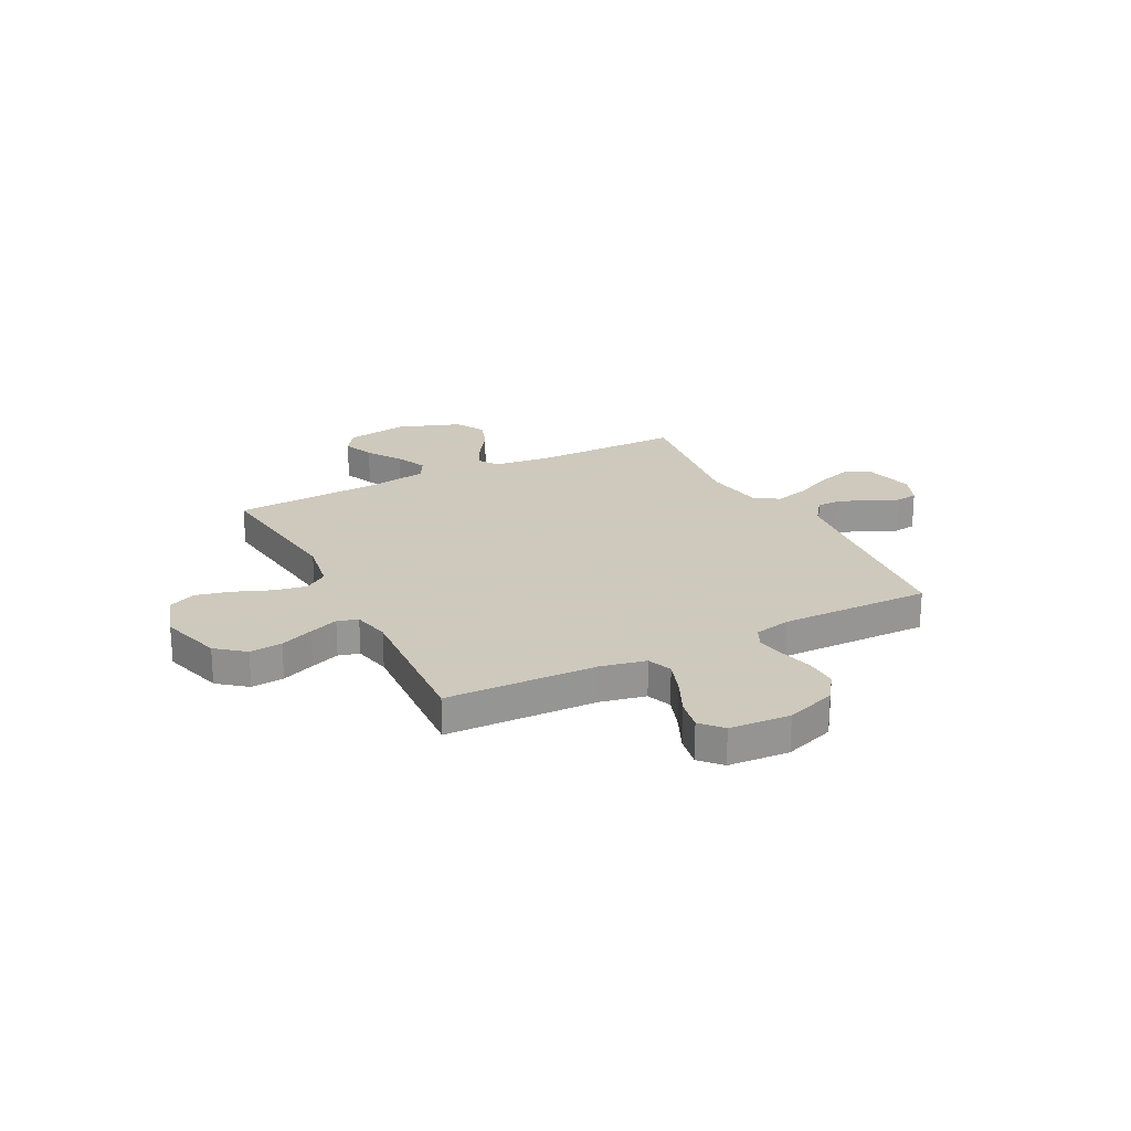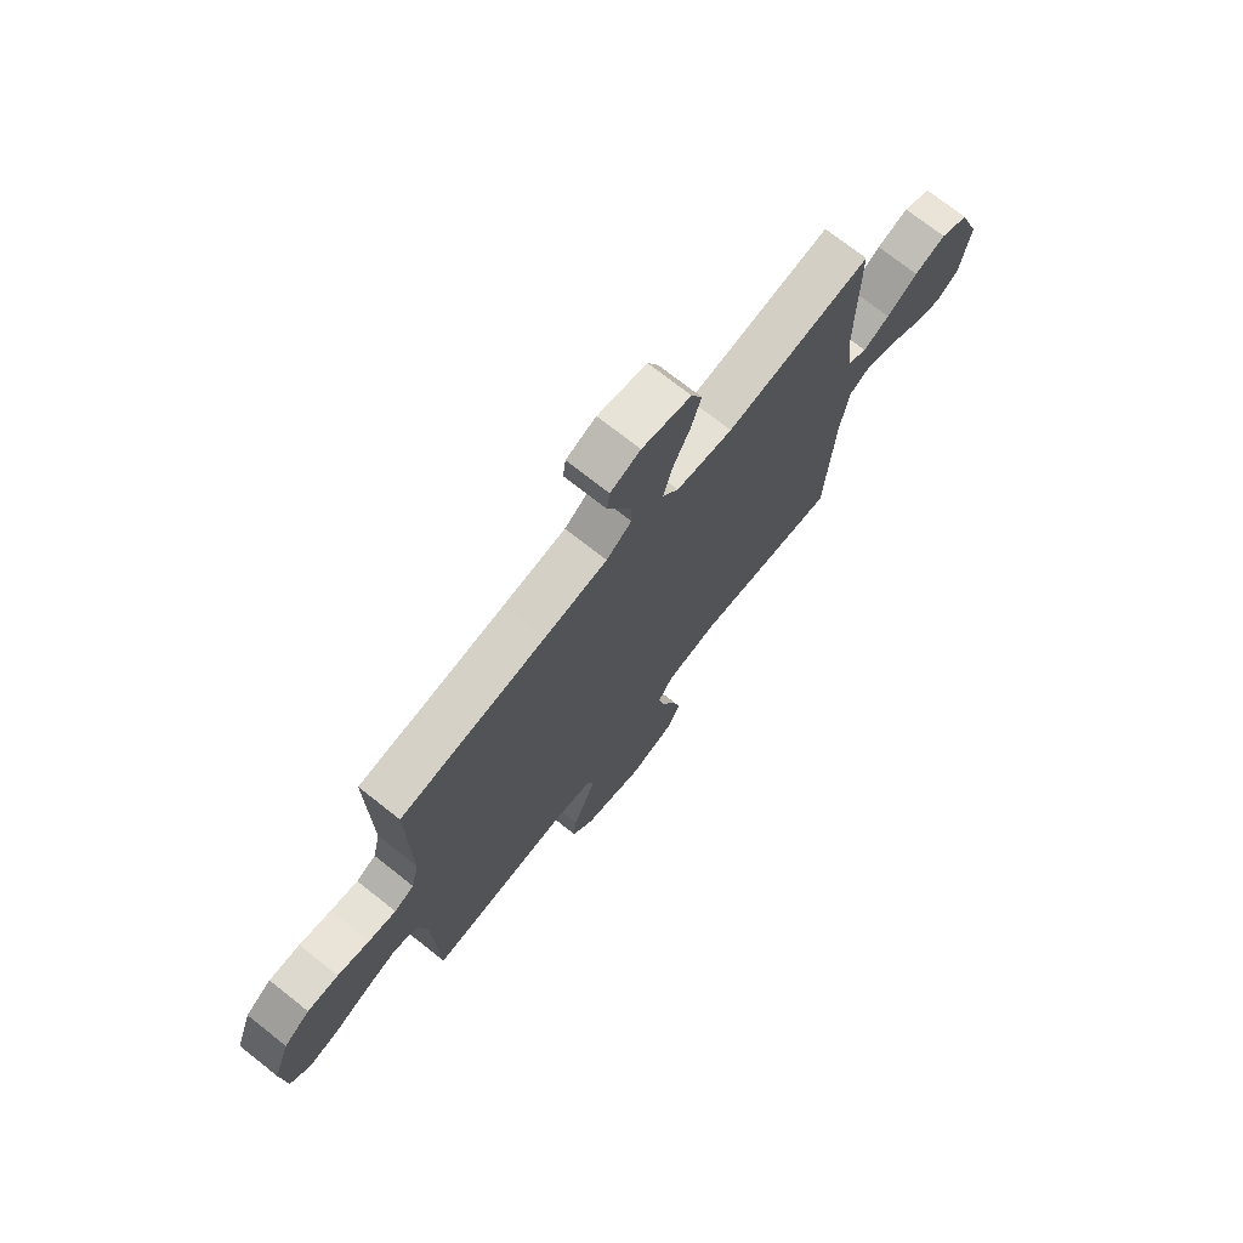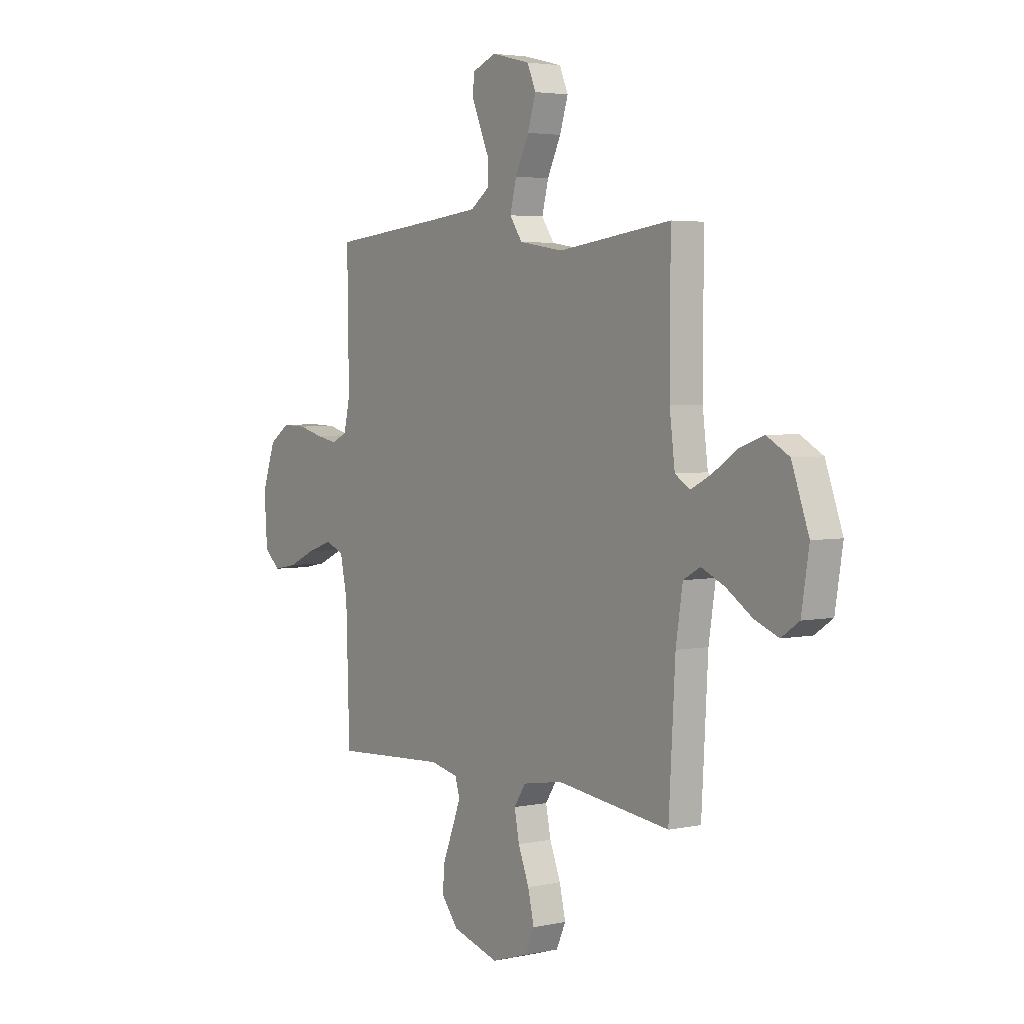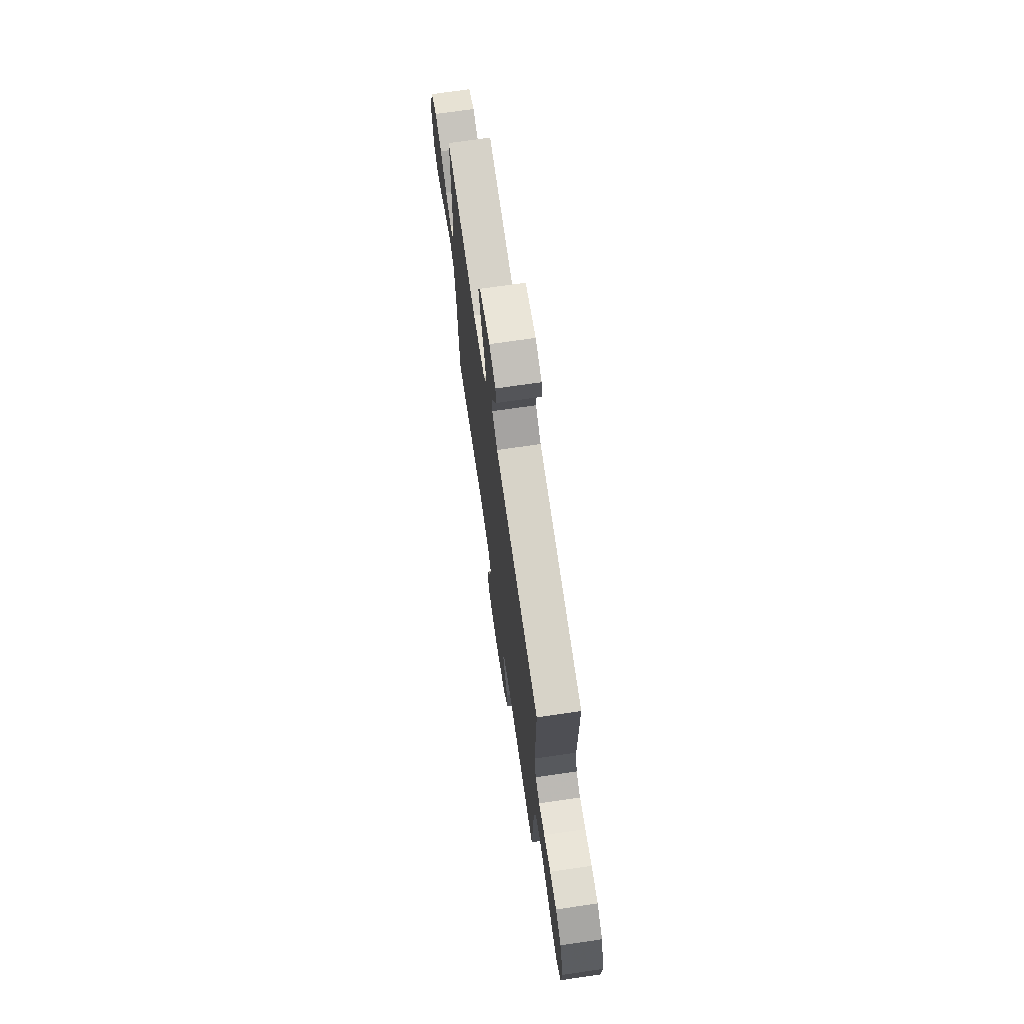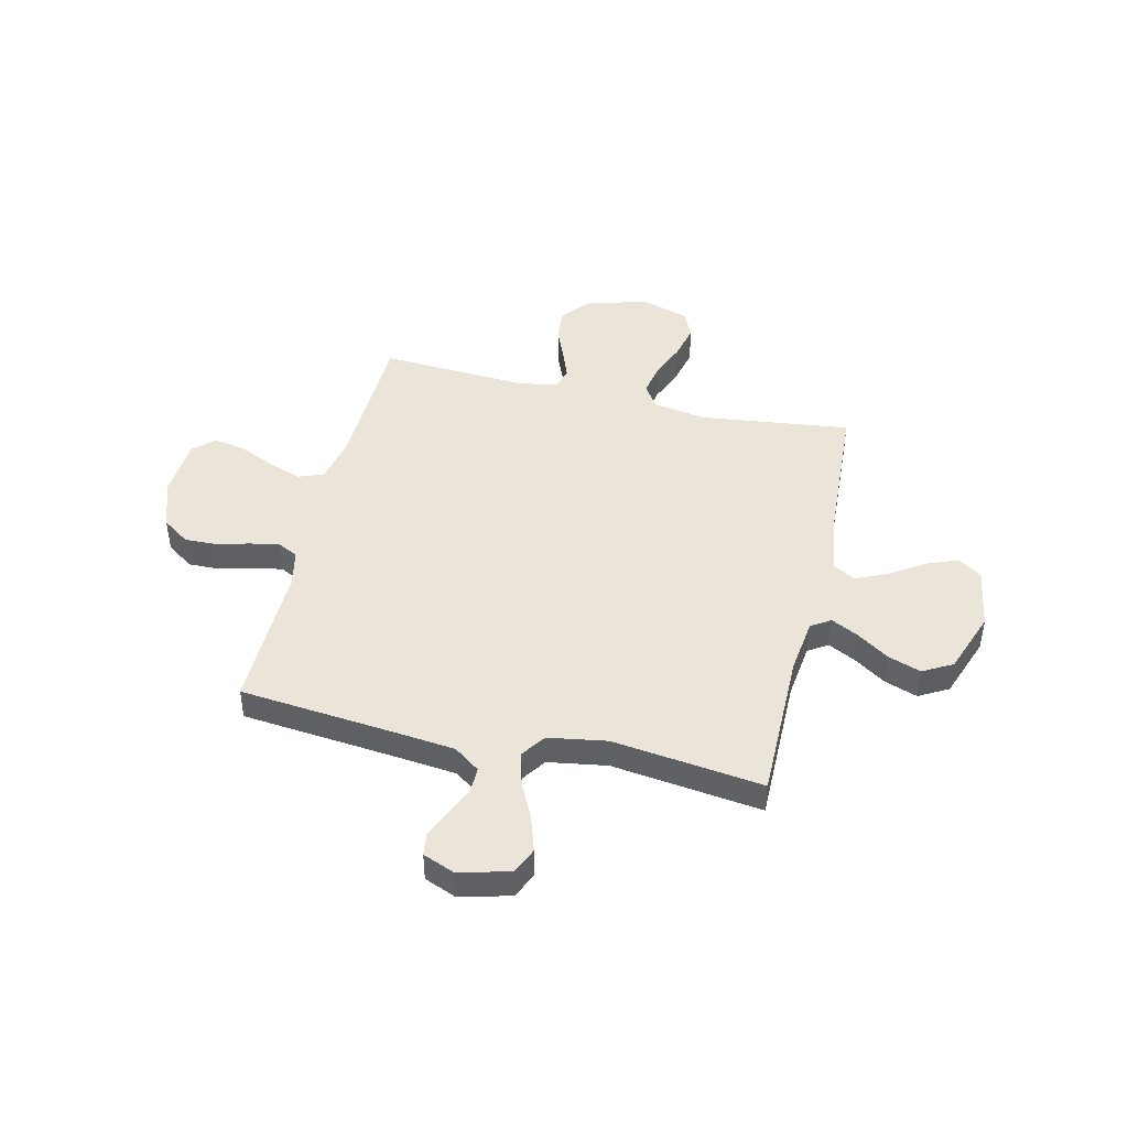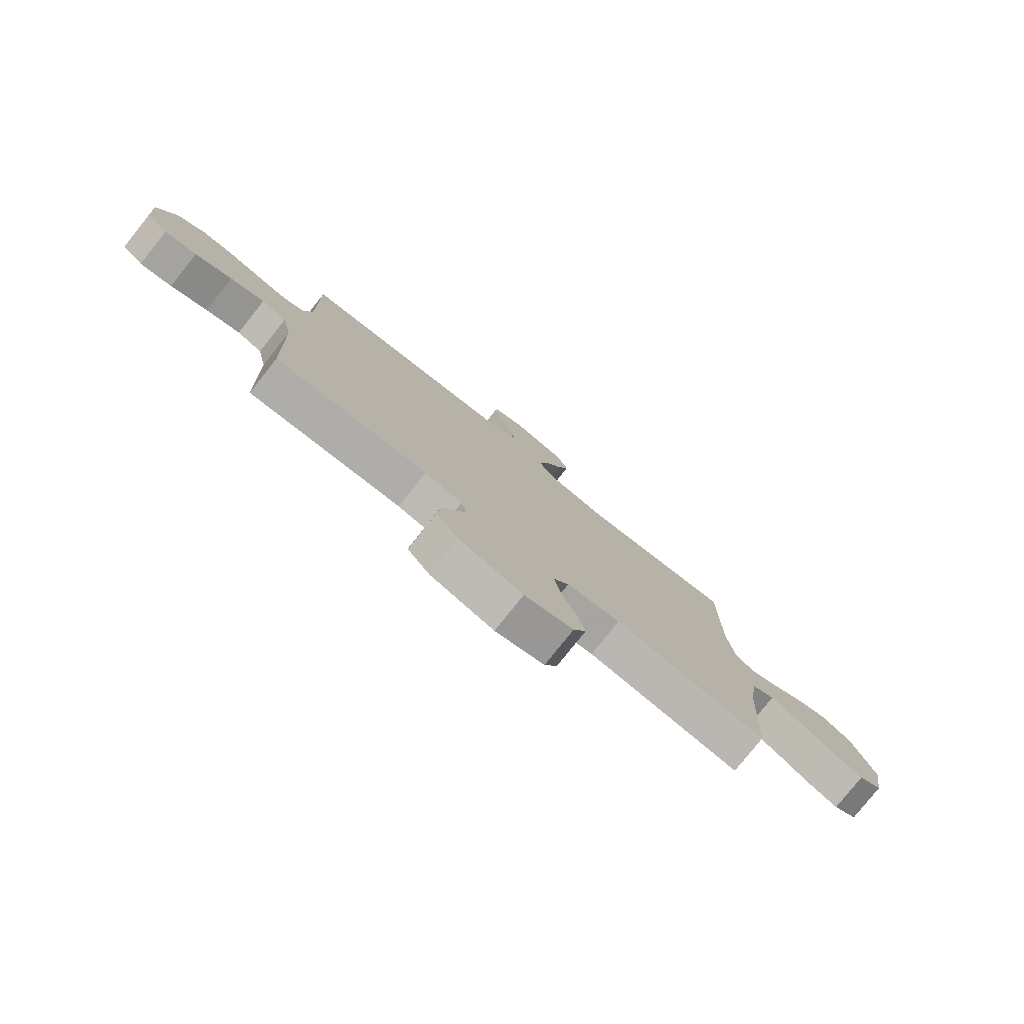
<metadata>
{"format":"obj","ext":"obj","renderer":"f3d","projection":"perspective","resolution":1024,"background":"white","views":[{"elev":22.6,"azim":-117.1,"up":"+Y"},{"elev":73.2,"azim":-51.7,"up":"+Z"},{"elev":3.7,"azim":54.6,"up":"+Z"},{"elev":71.4,"azim":-98.3,"up":"+Z"},{"elev":44.9,"azim":13.2,"up":"+Y"},{"elev":-79.2,"azim":-38.6,"up":"+Z"}]}
</metadata>
<code>
v 0.5 0.07 -0.5
v 0.2 0.07 -0.463
v 0.094 0.07 -0.481
v 0.063 0.07 -0.528
v 0.076 0.07 -0.593
v 0.105 0.07 -0.666
v 0.121 0.07 -0.735
v 0.096 0.07 -0.79
v 0 0.07 -0.82
v -0.124 0.07 -0.784
v -0.169 0.07 -0.728
v -0.163 0.07 -0.663
v -0.136 0.07 -0.597
v -0.114 0.07 -0.539
v -0.126 0.07 -0.498
v -0.2 0.07 -0.482
v -0.5 0.07 -0.5
v -0.509 0.07 -0.2
v -0.528 0.07 -0.11
v -0.577 0.07 -0.091
v -0.644 0.07 -0.114
v -0.716 0.07 -0.147
v -0.779 0.07 -0.159
v -0.821 0.07 -0.121
v -0.829 0.07 0
v -0.794 0.07 0.1
v -0.74 0.07 0.138
v -0.676 0.07 0.136
v -0.61 0.07 0.119
v -0.553 0.07 0.108
v -0.512 0.07 0.128
v -0.496 0.07 0.2
v -0.5 0.07 0.5
v -0.2 0.07 0.53
v -0.07 0.07 0.544
v -0.018 0.07 0.582
v -0.019 0.07 0.633
v -0.044 0.07 0.691
v -0.068 0.07 0.746
v -0.062 0.07 0.791
v 0 0.07 0.816
v 0.102 0.07 0.791
v 0.125 0.07 0.738
v 0.103 0.07 0.669
v 0.067 0.07 0.595
v 0.05 0.07 0.528
v 0.083 0.07 0.48
v 0.2 0.07 0.461
v 0.5 0.07 0.5
v 0.499 0.07 0.2
v 0.513 0.07 0.089
v 0.552 0.07 0.064
v 0.607 0.07 0.092
v 0.671 0.07 0.135
v 0.736 0.07 0.158
v 0.795 0.07 0.125
v 0.84 0.07 0
v 0.82 0.07 -0.125
v 0.773 0.07 -0.157
v 0.71 0.07 -0.132
v 0.642 0.07 -0.087
v 0.58 0.07 -0.059
v 0.535 0.07 -0.084
v 0.517 0.07 -0.2
v 0.5 0 -0.5
v 0.2 0 -0.463
v 0.094 0 -0.481
v 0.063 0 -0.528
v 0.076 0 -0.593
v 0.105 0 -0.666
v 0.121 0 -0.735
v 0.096 0 -0.79
v 0 0 -0.82
v -0.124 0 -0.784
v -0.169 0 -0.728
v -0.163 0 -0.663
v -0.136 0 -0.597
v -0.114 0 -0.539
v -0.126 0 -0.498
v -0.2 0 -0.482
v -0.5 0 -0.5
v -0.509 0 -0.2
v -0.528 0 -0.11
v -0.577 0 -0.091
v -0.644 0 -0.114
v -0.716 0 -0.147
v -0.779 0 -0.159
v -0.821 0 -0.121
v -0.829 0 0
v -0.794 0 0.1
v -0.74 0 0.138
v -0.676 0 0.136
v -0.61 0 0.119
v -0.553 0 0.108
v -0.512 0 0.128
v -0.496 0 0.2
v -0.5 0 0.5
v -0.2 0 0.53
v -0.07 0 0.544
v -0.018 0 0.582
v -0.019 0 0.633
v -0.044 0 0.691
v -0.068 0 0.746
v -0.062 0 0.791
v 0 0 0.816
v 0.102 0 0.791
v 0.125 0 0.738
v 0.103 0 0.669
v 0.067 0 0.595
v 0.05 0 0.528
v 0.083 0 0.48
v 0.2 0 0.461
v 0.5 0 0.5
v 0.499 0 0.2
v 0.513 0 0.089
v 0.552 0 0.064
v 0.607 0 0.092
v 0.671 0 0.135
v 0.736 0 0.158
v 0.795 0 0.125
v 0.84 0 0
v 0.82 0 -0.125
v 0.773 0 -0.157
v 0.71 0 -0.132
v 0.642 0 -0.087
v 0.58 0 -0.059
v 0.535 0 -0.084
v 0.517 0 -0.2
f 59 60 61
f 58 59 61
f 57 58 61
f 56 57 61
f 55 56 61
f 54 55 61
f 53 54 61
f 52 53 61 62
f 51 52 62 63
f 48 49 50
f 47 48 50 51
f 43 44 45
f 42 43 45
f 41 42 45
f 40 41 45
f 39 40 45
f 38 39 45
f 37 38 45 46
f 36 37 46
f 35 36 46 47
f 32 33 34
f 51 63 64
f 47 51 64
f 35 47 64
f 34 35 64
f 32 34 64
f 31 32 64
f 27 28 29
f 26 27 29
f 25 26 29
f 24 25 29
f 23 24 29
f 22 23 29
f 21 22 29
f 16 17 18
f 15 16 18 19
f 11 12 13
f 10 11 13
f 9 10 13
f 8 9 13
f 7 8 13
f 6 7 13
f 5 6 13
f 4 5 13 14
f 3 4 14 15
f 64 1 2
f 31 64 2
f 30 31 2
f 20 21 29 30
f 19 20 30
f 15 19 30
f 3 15 30
f 2 3 30
f 125 124 123
f 125 123 122
f 125 122 121
f 125 121 120
f 125 120 119
f 125 119 118
f 125 118 117
f 126 125 117 116
f 127 126 116 115
f 114 113 112
f 115 114 112 111
f 109 108 107
f 109 107 106
f 109 106 105
f 109 105 104
f 109 104 103
f 109 103 102
f 110 109 102 101
f 110 101 100
f 111 110 100 99
f 98 97 96
f 128 127 115
f 128 115 111
f 128 111 99
f 128 99 98
f 128 98 96
f 128 96 95
f 93 92 91
f 93 91 90
f 93 90 89
f 93 89 88
f 93 88 87
f 93 87 86
f 93 86 85
f 82 81 80
f 83 82 80 79
f 77 76 75
f 77 75 74
f 77 74 73
f 77 73 72
f 77 72 71
f 77 71 70
f 77 70 69
f 78 77 69 68
f 79 78 68 67
f 66 65 128
f 66 128 95
f 66 95 94
f 94 93 85 84
f 94 84 83
f 94 83 79
f 94 79 67
f 94 67 66
f 1 65 66 2
f 2 66 67 3
f 3 67 68 4
f 4 68 69 5
f 5 69 70 6
f 6 70 71 7
f 7 71 72 8
f 8 72 73 9
f 9 73 74 10
f 10 74 75 11
f 11 75 76 12
f 12 76 77 13
f 13 77 78 14
f 14 78 79 15
f 15 79 80 16
f 16 80 81 17
f 17 81 82 18
f 18 82 83 19
f 19 83 84 20
f 20 84 85 21
f 21 85 86 22
f 22 86 87 23
f 23 87 88 24
f 24 88 89 25
f 25 89 90 26
f 26 90 91 27
f 27 91 92 28
f 28 92 93 29
f 29 93 94 30
f 30 94 95 31
f 31 95 96 32
f 32 96 97 33
f 33 97 98 34
f 34 98 99 35
f 35 99 100 36
f 36 100 101 37
f 37 101 102 38
f 38 102 103 39
f 39 103 104 40
f 40 104 105 41
f 41 105 106 42
f 42 106 107 43
f 43 107 108 44
f 44 108 109 45
f 45 109 110 46
f 46 110 111 47
f 47 111 112 48
f 48 112 113 49
f 49 113 114 50
f 50 114 115 51
f 51 115 116 52
f 52 116 117 53
f 53 117 118 54
f 54 118 119 55
f 55 119 120 56
f 56 120 121 57
f 57 121 122 58
f 58 122 123 59
f 59 123 124 60
f 60 124 125 61
f 61 125 126 62
f 62 126 127 63
f 63 127 128 64
f 64 128 65 1

</code>
